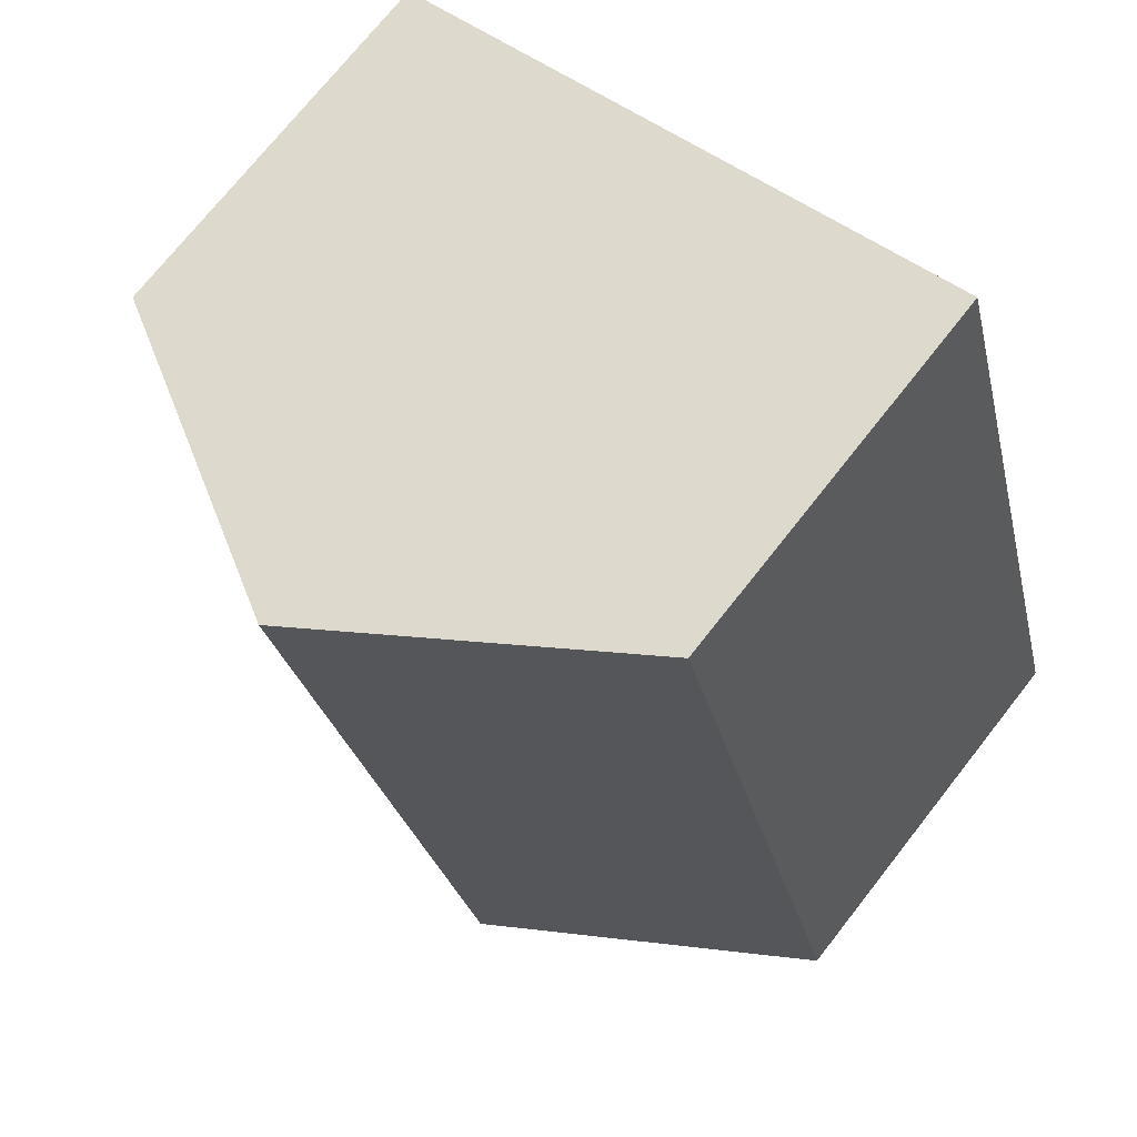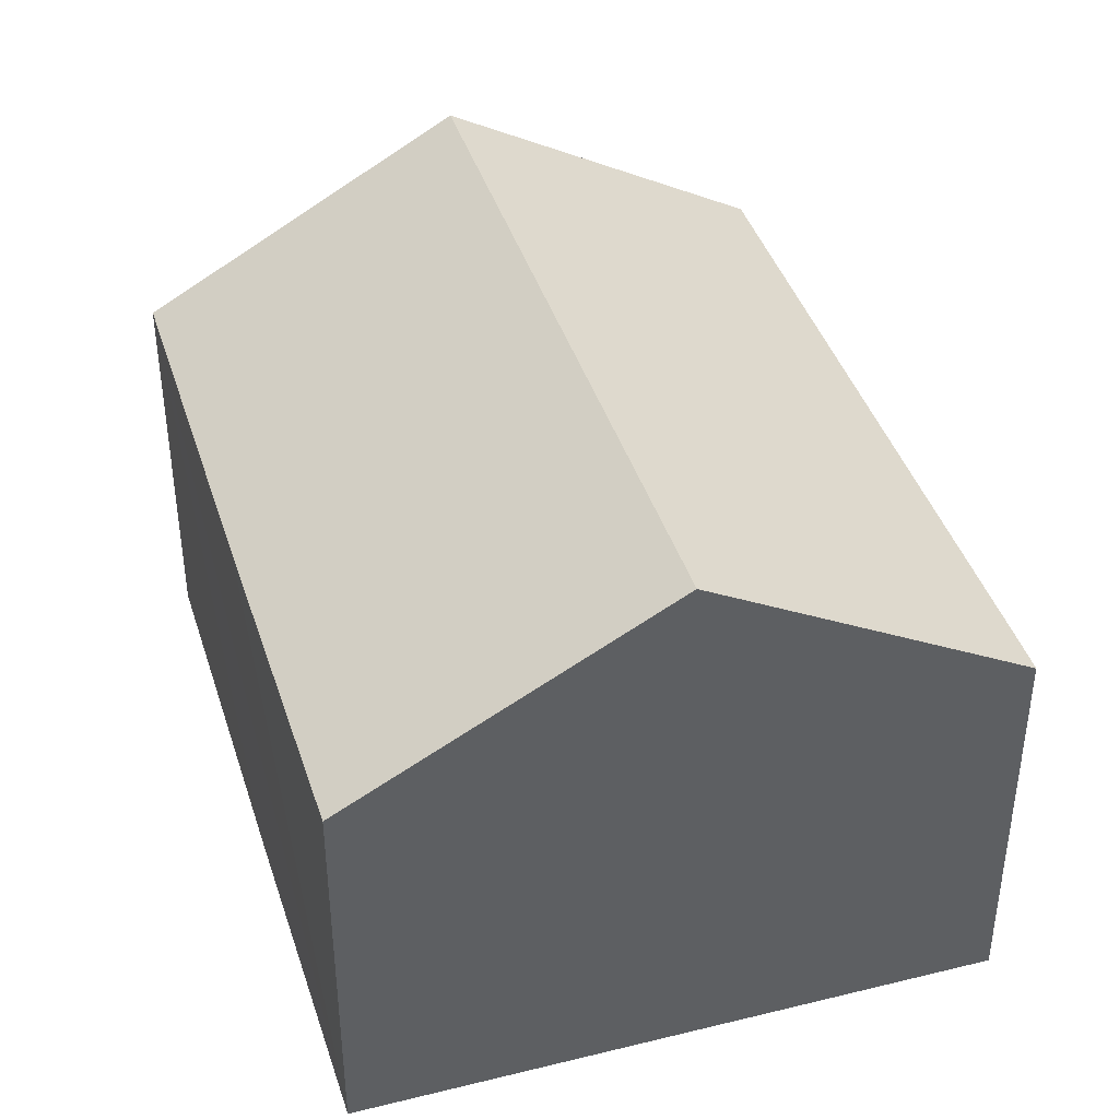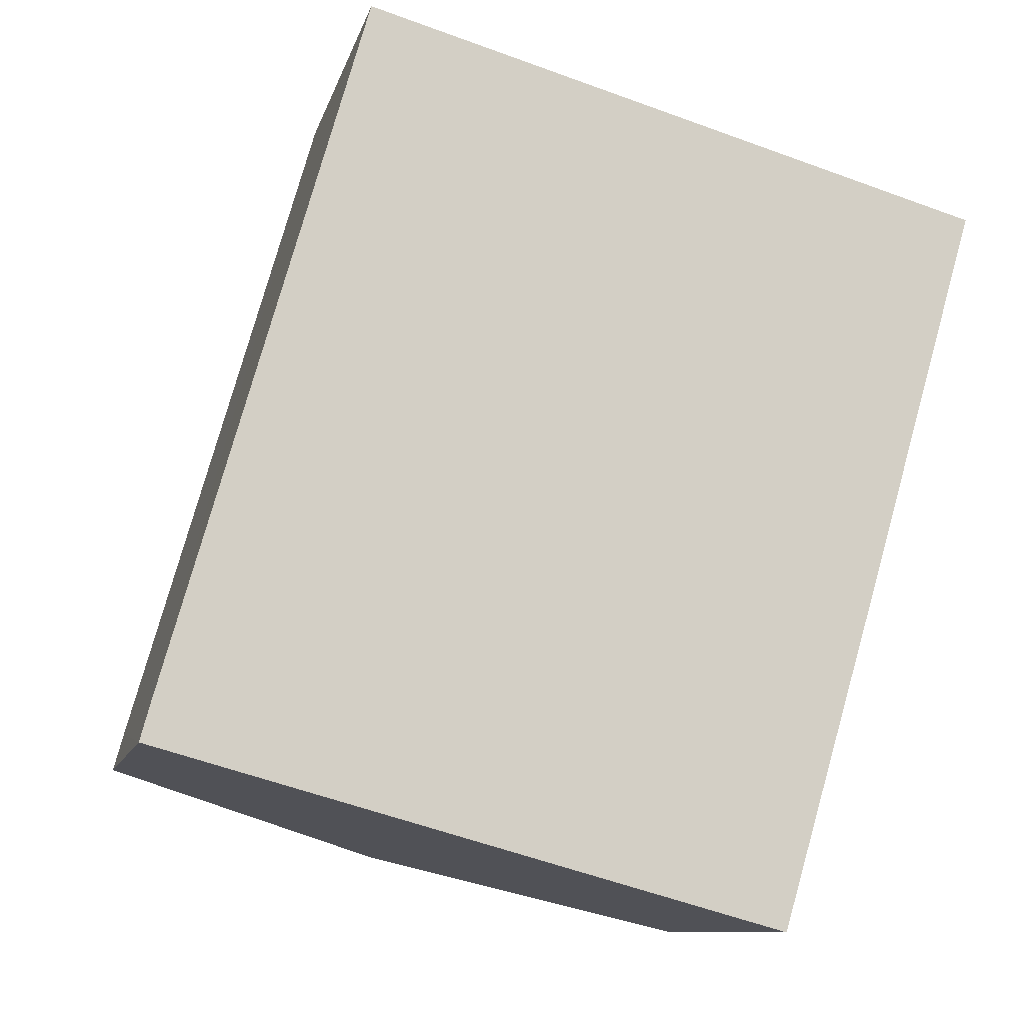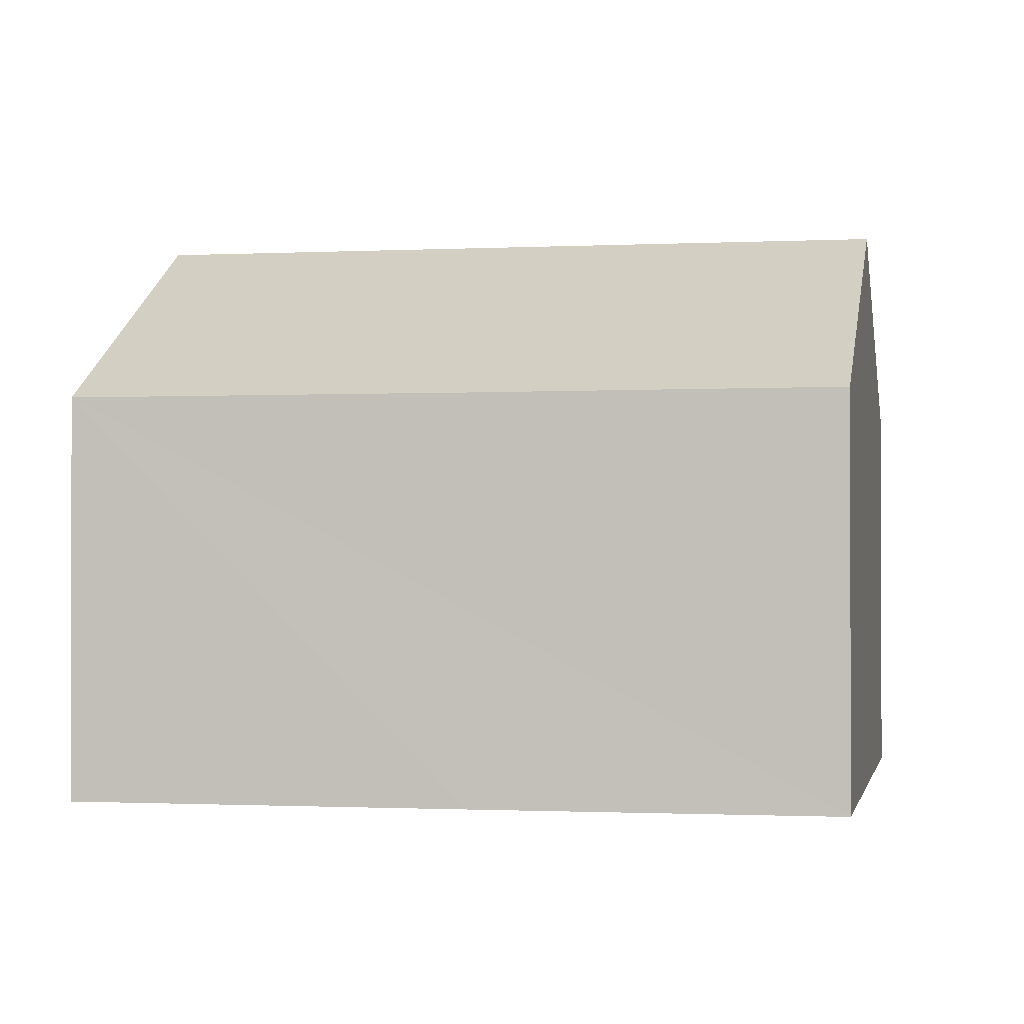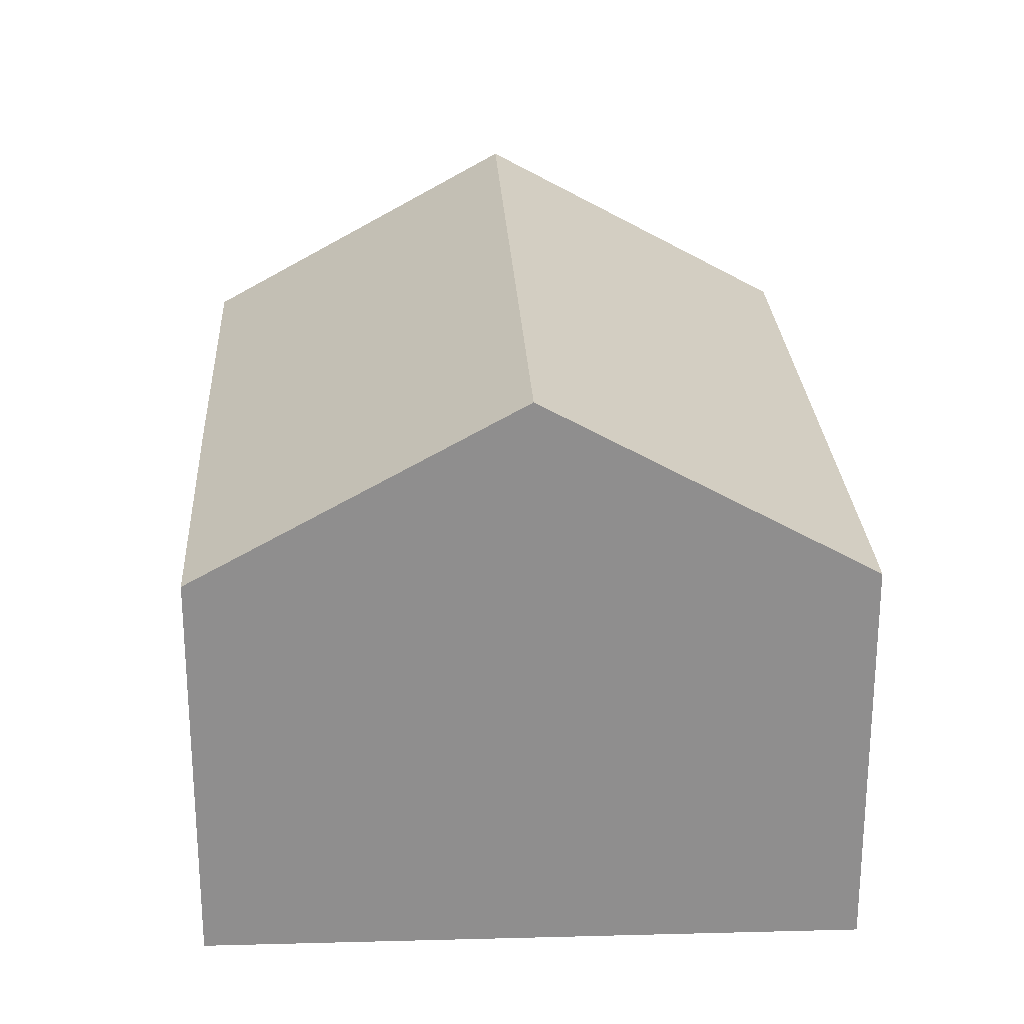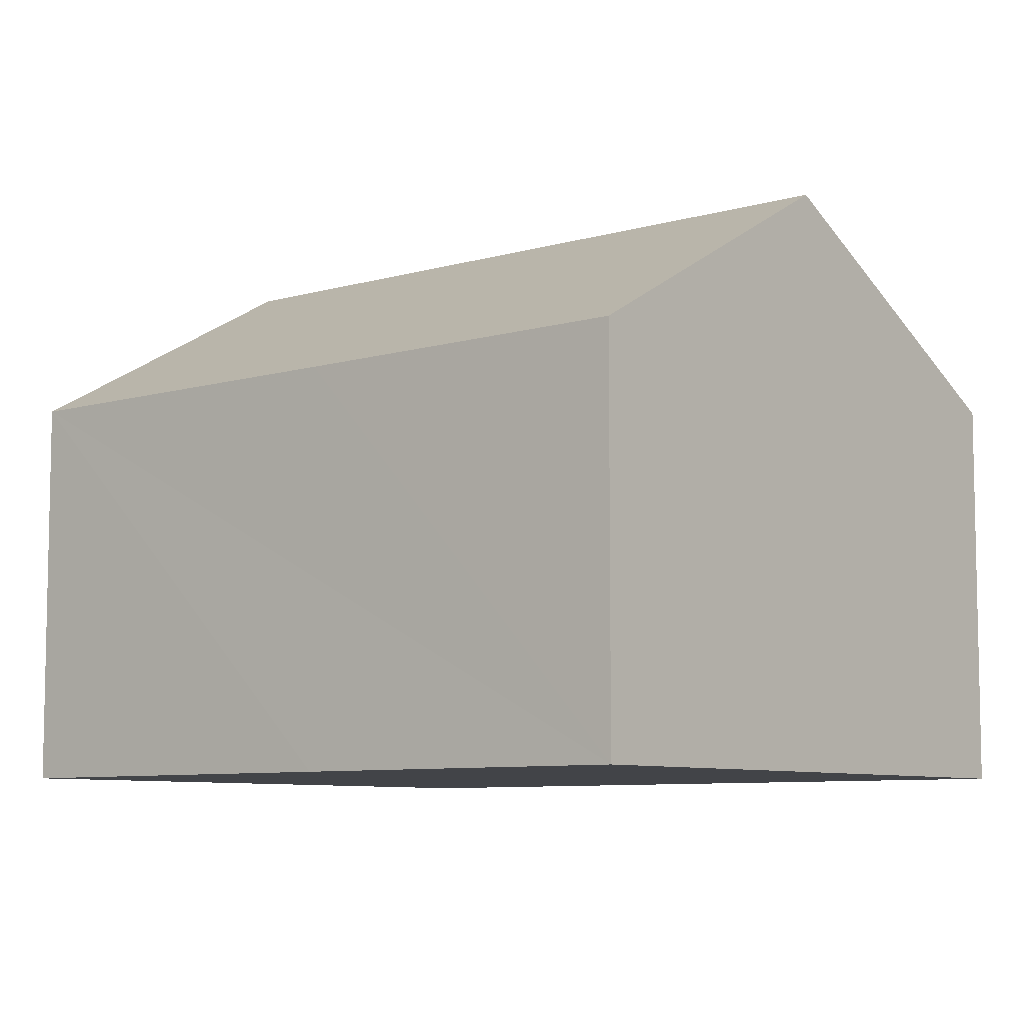
<metadata>
{"format":"obj","ext":"obj","renderer":"f3d","projection":"perspective","resolution":1024,"background":"white","views":[{"elev":72.9,"azim":-141.8,"up":"+Z"},{"elev":41.2,"azim":178.8,"up":"+Y"},{"elev":-9.9,"azim":-12.7,"up":"+Z"},{"elev":-0.9,"azim":116.6,"up":"+Y"},{"elev":25.2,"azim":-167.0,"up":"+Y"},{"elev":-7.7,"azim":145.5,"up":"+Y"}]}
</metadata>
<code>
v  8.737 9.626 10.79
v  10.46 6.653 -2.893
v  5.241 9.626 -1.449
v  12.16 6.632 2.925
v  13.99 6.63 9.292
v  0.18 6.639 0.655
v  0 6.643 4.068e-16
v  3.509 6.643 12.29
v  10.46 1.771e-16 -2.893
v  5.241 8.873e-17 -1.449
v  0 0 0
v  3.509 -7.525e-16 12.29
v  0.18 -4.011e-17 0.655
v  8.737 -6.609e-16 10.79
v  13.99 -5.69e-16 9.292
v  12.16 -1.791e-16 2.925
g defaultobject
f 1 2 3
f 2 1 4
f 4 1 5
f 6 3 7
f 3 6 1
f 1 6 8
f 9 3 2
f 3 9 7
f 7 9 10
f 7 10 11
f 11 6 7
f 6 11 8
f 8 11 12
f 12 11 13
f 12 1 8
f 1 12 5
f 5 12 14
f 5 14 15
f 4 9 2
f 9 4 5
f 9 5 16
f 16 5 15
f 10 13 11
f 13 10 12
f 12 10 9
f 12 9 16
f 12 16 14
f 14 16 15

</code>
